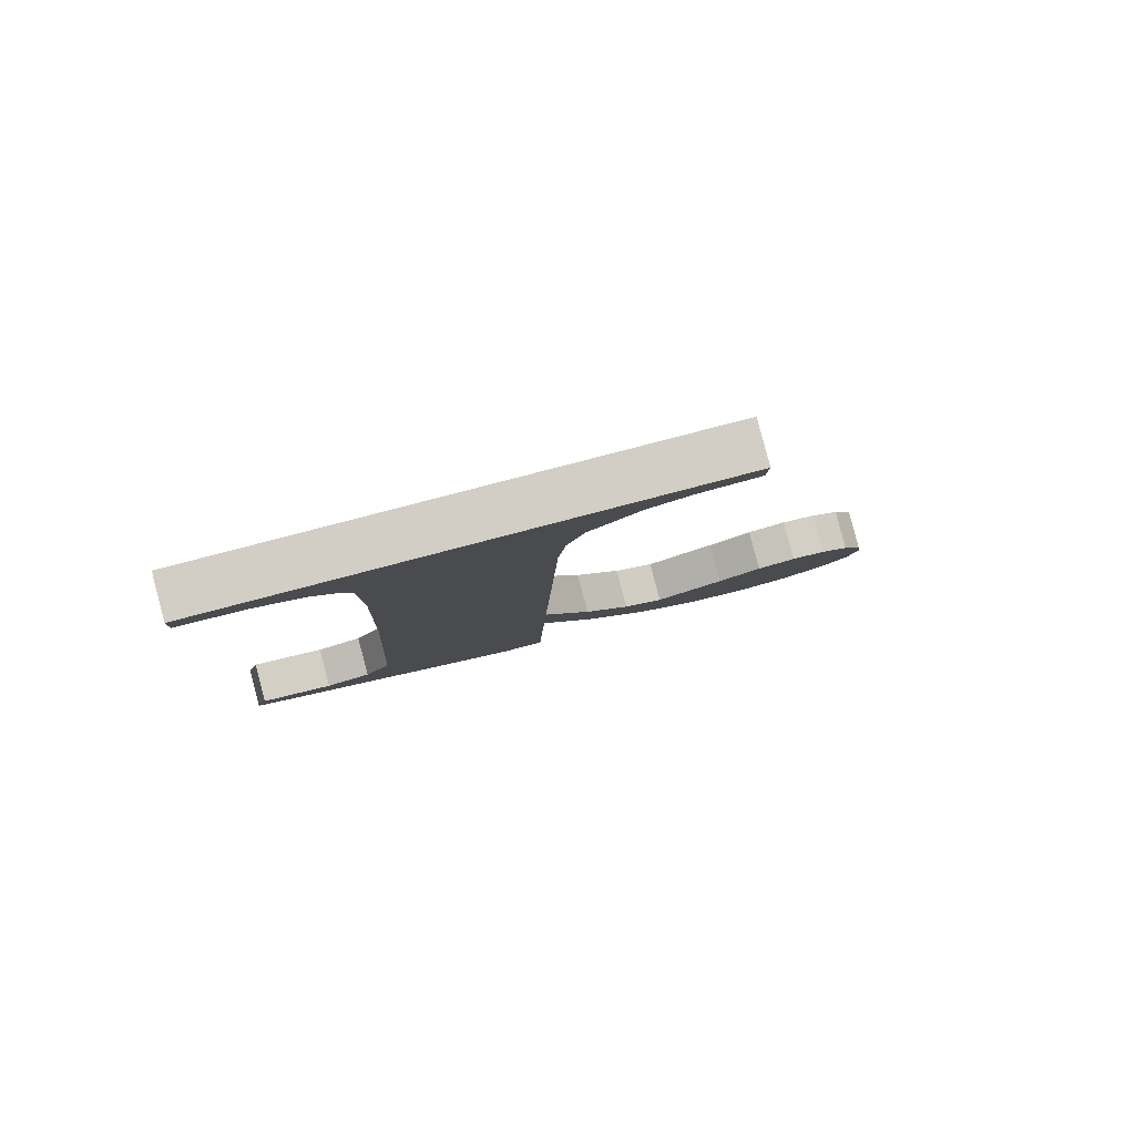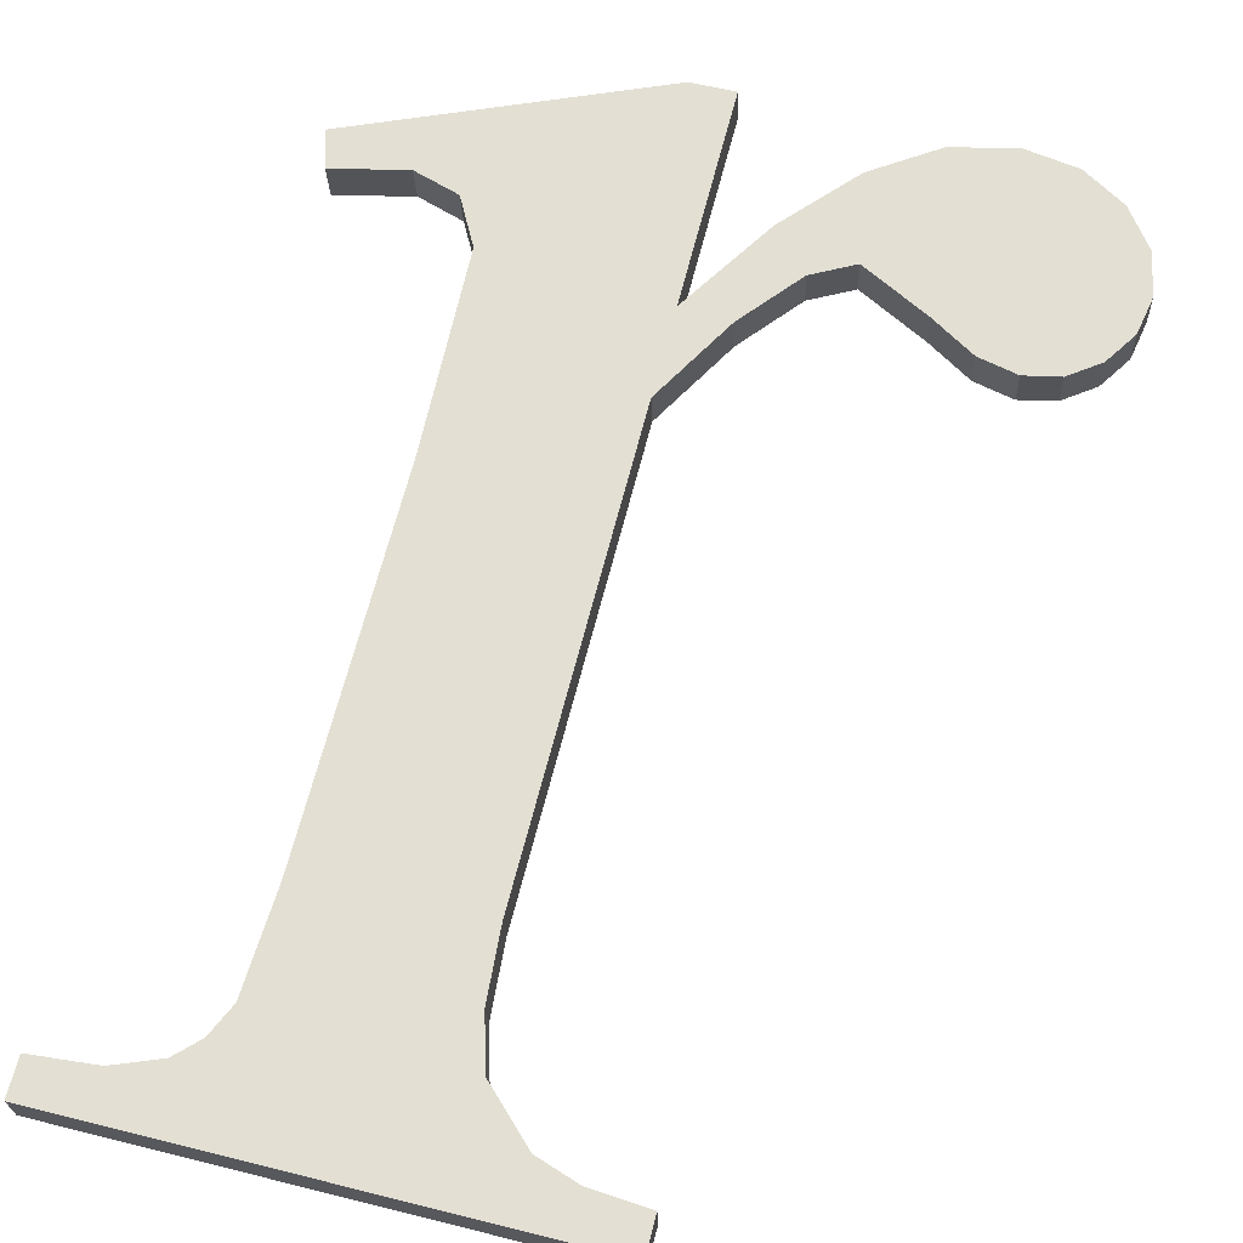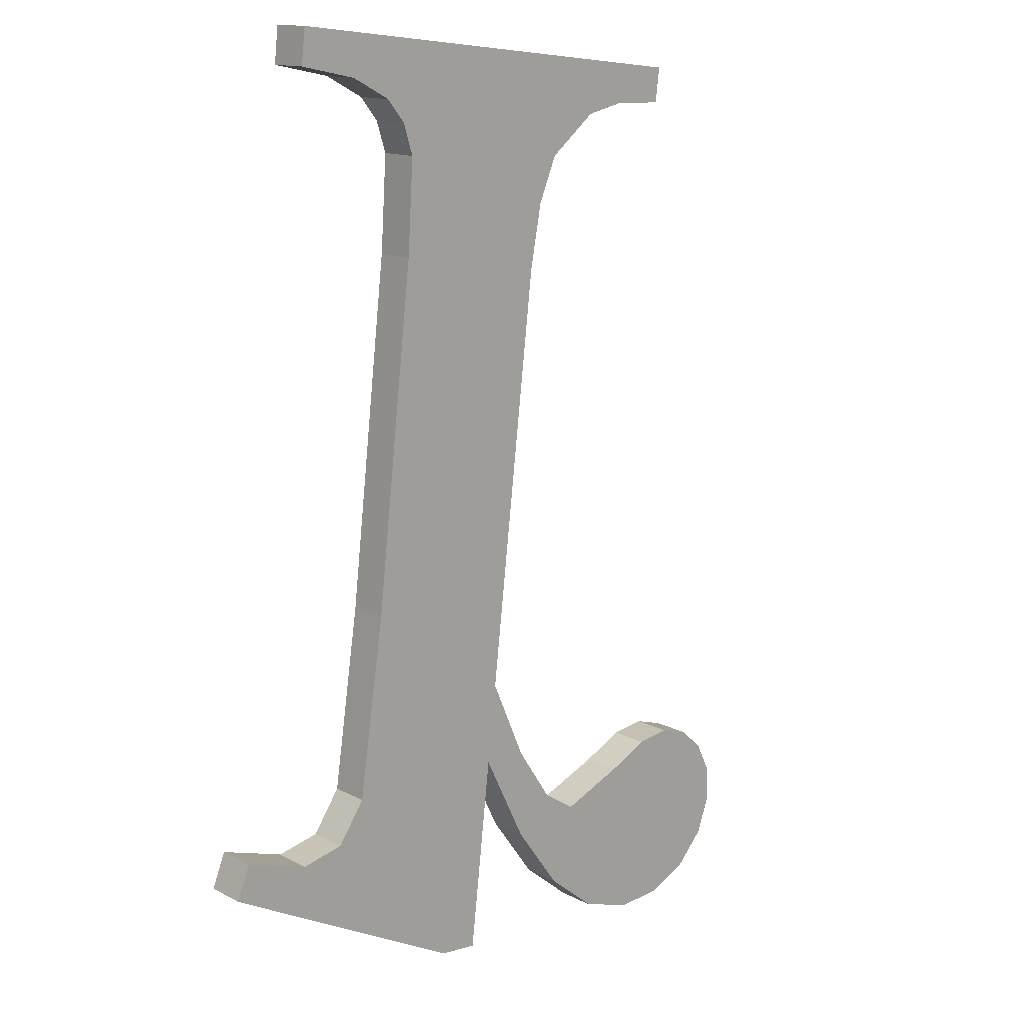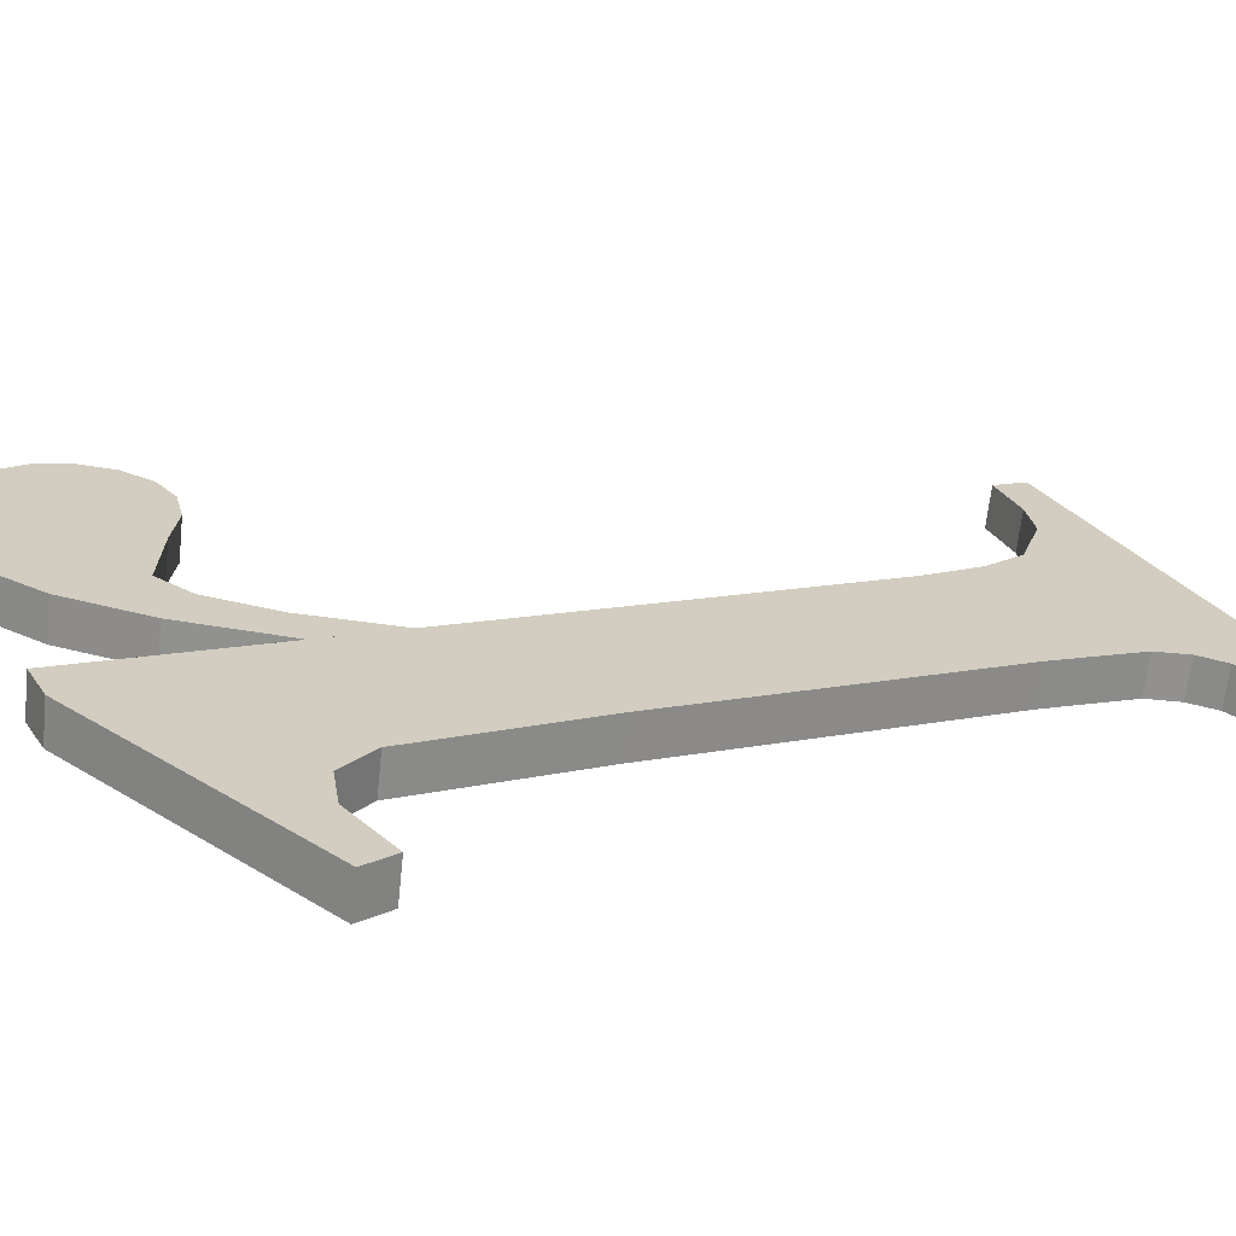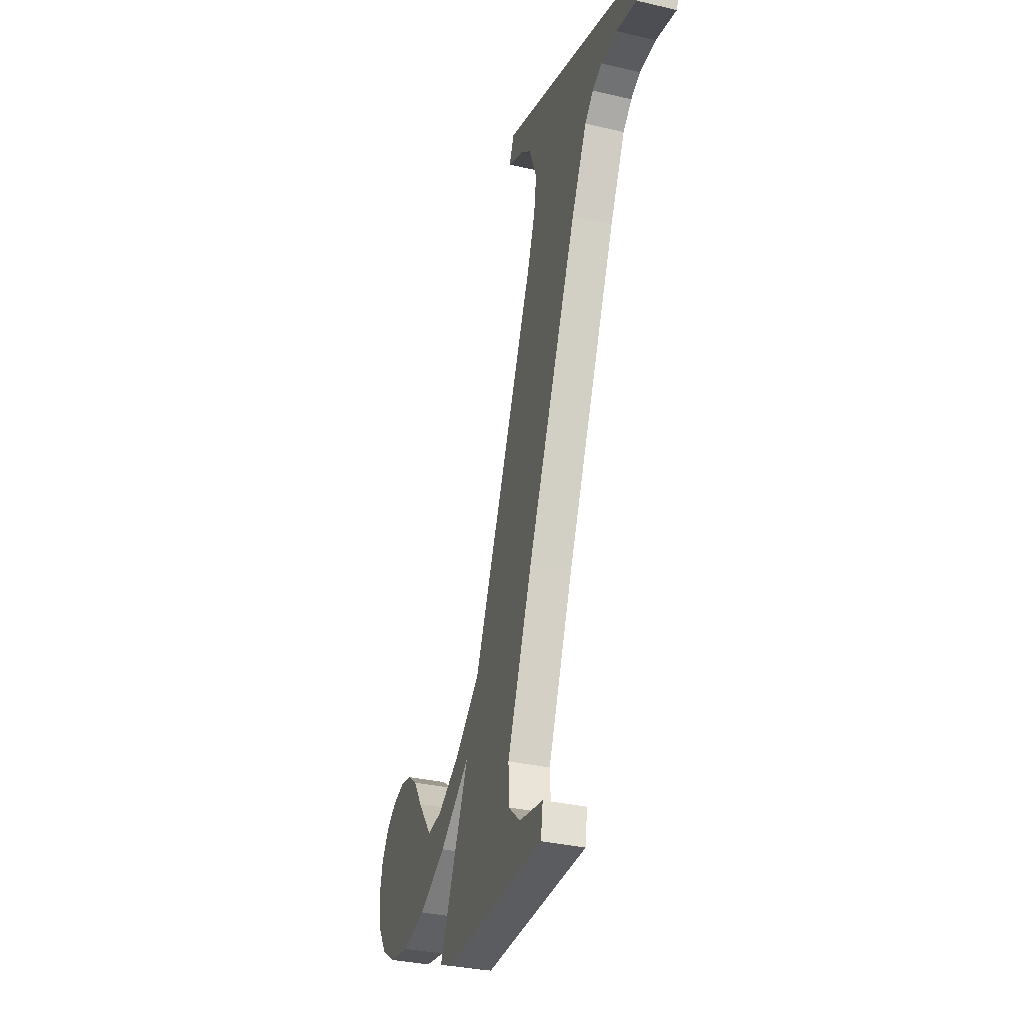
<metadata>
{"format":"obj","ext":"obj","renderer":"f3d","projection":"perspective","resolution":1024,"background":"white","views":[{"elev":75.7,"azim":-14.9,"up":"+Z"},{"elev":59.5,"azim":14.5,"up":"+Y"},{"elev":5.1,"azim":-43.3,"up":"+Z"},{"elev":27.1,"azim":-116.9,"up":"+Y"},{"elev":-10.6,"azim":-104.9,"up":"+Z"}]}
</metadata>
<code>
o #ID59
v -0.4948 -0.01253 0.2324
v -0.4968 -0.01266 0.2335
v -0.4968 -0.01263 0.2332
v -0.4963 -0.01264 0.2333
v -0.4959 -0.01266 0.2334
v -0.4958 -0.0127 0.2338
v -0.4957 -0.01287 0.2351
v -0.4957 -0.01319 0.2377
v -0.4941 -0.01263 0.2332
v -0.4945 -0.01279 0.2345
v -0.4945 -0.01271 0.2339
v -0.4942 -0.01271 0.2339
v -0.4938 -0.01266 0.2335
v -0.4937 -0.01257 0.2328
v -0.4936 -0.01265 0.2334
v -0.4932 -0.01254 0.2325
v -0.4931 -0.01268 0.2336
v -0.4928 -0.01253 0.2324
v -0.4928 -0.0127 0.2338
v -0.4924 -0.01253 0.2325
v -0.4925 -0.01271 0.2339
v -0.4923 -0.0127 0.2338
v -0.4922 -0.01256 0.2326
v -0.4921 -0.01269 0.2337
v -0.492 -0.01259 0.2329
v -0.4919 -0.01266 0.2334
v -0.4919 -0.01263 0.2332
v -0.4963 -0.01334 0.2389
v -0.4968 -0.01338 0.2392
v -0.4968 -0.01334 0.2389
v -0.4934 -0.01338 0.2392
v -0.496 -0.01332 0.2388
v -0.4959 -0.01331 0.2386
v -0.4958 -0.01328 0.2384
v -0.4941 -0.01333 0.2388
v -0.4944 -0.01329 0.2385
v -0.4945 -0.01324 0.2381
v -0.4945 -0.01318 0.2376
v -0.4945 -0.01253 0.2324
v -0.4938 -0.01334 0.2389
v -0.4934 -0.01334 0.2389
v -0.4945 -0.01253 0.2324
v -0.4945 -0.01242 0.2339
v -0.4945 -0.01271 0.2339
v -0.4945 -0.01223 0.2324
v -0.4941 -0.01234 0.2333
v -0.4945 -0.01271 0.2339
v -0.4945 -0.01242 0.2339
v -0.4941 -0.01263 0.2332
v -0.4937 -0.01228 0.2328
v -0.4941 -0.01263 0.2332
v -0.4941 -0.01234 0.2333
v -0.4937 -0.01257 0.2328
v -0.4937 -0.01228 0.2328
v -0.4932 -0.01254 0.2325
v -0.4937 -0.01257 0.2328
v -0.4932 -0.01225 0.2325
v -0.4932 -0.01225 0.2325
v -0.4928 -0.01253 0.2324
v -0.4932 -0.01254 0.2325
v -0.4928 -0.01223 0.2324
v -0.4928 -0.01223 0.2324
v -0.4924 -0.01253 0.2325
v -0.4928 -0.01253 0.2324
v -0.4924 -0.01224 0.2325
v -0.4924 -0.01224 0.2325
v -0.4922 -0.01256 0.2326
v -0.4924 -0.01253 0.2325
v -0.4922 -0.01226 0.2327
v -0.4922 -0.01256 0.2326
v -0.492 -0.0123 0.2329
v -0.492 -0.01259 0.2329
v -0.4922 -0.01226 0.2327
v -0.492 -0.01259 0.2329
v -0.4919 -0.01233 0.2332
v -0.4919 -0.01263 0.2332
v -0.492 -0.0123 0.2329
v -0.4919 -0.01263 0.2332
v -0.4919 -0.01237 0.2335
v -0.4919 -0.01266 0.2334
v -0.4919 -0.01233 0.2332
v -0.4919 -0.01266 0.2334
v -0.4921 -0.01239 0.2337
v -0.4921 -0.01269 0.2337
v -0.4919 -0.01237 0.2335
v -0.4921 -0.01239 0.2337
v -0.4923 -0.0127 0.2338
v -0.4921 -0.01269 0.2337
v -0.4923 -0.01241 0.2338
v -0.4923 -0.01241 0.2338
v -0.4925 -0.01271 0.2339
v -0.4923 -0.0127 0.2338
v -0.4925 -0.01242 0.2339
v -0.4925 -0.01242 0.2339
v -0.4928 -0.0127 0.2338
v -0.4925 -0.01271 0.2339
v -0.4928 -0.01241 0.2338
v -0.4928 -0.01241 0.2338
v -0.4931 -0.01268 0.2336
v -0.4928 -0.0127 0.2338
v -0.4931 -0.01239 0.2336
v -0.4931 -0.01239 0.2336
v -0.4936 -0.01265 0.2334
v -0.4931 -0.01268 0.2336
v -0.4936 -0.01236 0.2334
v -0.4936 -0.01236 0.2334
v -0.4938 -0.01266 0.2335
v -0.4936 -0.01265 0.2334
v -0.4938 -0.01237 0.2335
v -0.4938 -0.01266 0.2335
v -0.4942 -0.01242 0.2339
v -0.4942 -0.01271 0.2339
v -0.4938 -0.01237 0.2335
v -0.4942 -0.01271 0.2339
v -0.4945 -0.01249 0.2345
v -0.4945 -0.01279 0.2345
v -0.4942 -0.01242 0.2339
v -0.4945 -0.01279 0.2345
v -0.4945 -0.01289 0.2377
v -0.4945 -0.01318 0.2376
v -0.4945 -0.01249 0.2345
v -0.4945 -0.01318 0.2376
v -0.4945 -0.01295 0.2381
v -0.4945 -0.01324 0.2381
v -0.4945 -0.01289 0.2377
v -0.4945 -0.01324 0.2381
v -0.4944 -0.01299 0.2385
v -0.4944 -0.01329 0.2385
v -0.4945 -0.01295 0.2381
v -0.4944 -0.01299 0.2385
v -0.4941 -0.01333 0.2388
v -0.4944 -0.01329 0.2385
v -0.4941 -0.01303 0.2388
v -0.4941 -0.01303 0.2388
v -0.4938 -0.01334 0.2389
v -0.4941 -0.01333 0.2388
v -0.4938 -0.01305 0.2389
v -0.4938 -0.01305 0.2389
v -0.4934 -0.01334 0.2389
v -0.4938 -0.01334 0.2389
v -0.4934 -0.01305 0.2389
v -0.4934 -0.01334 0.2389
v -0.4934 -0.01308 0.2392
v -0.4934 -0.01338 0.2392
v -0.4934 -0.01305 0.2389
v -0.4934 -0.01308 0.2392
v -0.4968 -0.01338 0.2392
v -0.4934 -0.01338 0.2392
v -0.4968 -0.01308 0.2392
v -0.4968 -0.01305 0.2389
v -0.4968 -0.01338 0.2392
v -0.4968 -0.01308 0.2392
v -0.4968 -0.01334 0.2389
v -0.4968 -0.01305 0.2389
v -0.4963 -0.01334 0.2389
v -0.4968 -0.01334 0.2389
v -0.4963 -0.01305 0.2389
v -0.4963 -0.01305 0.2389
v -0.496 -0.01332 0.2388
v -0.4963 -0.01334 0.2389
v -0.496 -0.01303 0.2388
v -0.496 -0.01303 0.2388
v -0.4959 -0.01331 0.2386
v -0.496 -0.01332 0.2388
v -0.4959 -0.01301 0.2386
v -0.4958 -0.01299 0.2384
v -0.4959 -0.01331 0.2386
v -0.4959 -0.01301 0.2386
v -0.4958 -0.01328 0.2384
v -0.4957 -0.0129 0.2377
v -0.4958 -0.01328 0.2384
v -0.4958 -0.01299 0.2384
v -0.4957 -0.01319 0.2377
v -0.4957 -0.01258 0.2352
v -0.4957 -0.01319 0.2377
v -0.4957 -0.0129 0.2377
v -0.4957 -0.01287 0.2351
v -0.4958 -0.01241 0.2338
v -0.4957 -0.01287 0.2351
v -0.4957 -0.01258 0.2352
v -0.4958 -0.0127 0.2338
v -0.4959 -0.01237 0.2335
v -0.4958 -0.0127 0.2338
v -0.4958 -0.01241 0.2338
v -0.4959 -0.01266 0.2334
v -0.4959 -0.01237 0.2335
v -0.4963 -0.01264 0.2333
v -0.4959 -0.01266 0.2334
v -0.4963 -0.01235 0.2334
v -0.4963 -0.01235 0.2334
v -0.4968 -0.01266 0.2335
v -0.4963 -0.01264 0.2333
v -0.4968 -0.01237 0.2335
v -0.4968 -0.01234 0.2332
v -0.4968 -0.01266 0.2335
v -0.4968 -0.01237 0.2335
v -0.4968 -0.01263 0.2332
v -0.4968 -0.01234 0.2332
v -0.4948 -0.01253 0.2324
v -0.4968 -0.01263 0.2332
v -0.4948 -0.01223 0.2324
v -0.4948 -0.01223 0.2324
v -0.4945 -0.01253 0.2324
v -0.4948 -0.01253 0.2324
v -0.4945 -0.01223 0.2324
v -0.4968 -0.01237 0.2335
v -0.4948 -0.01223 0.2324
v -0.4968 -0.01234 0.2332
v -0.4963 -0.01235 0.2334
v -0.4959 -0.01237 0.2335
v -0.4958 -0.01241 0.2338
v -0.4957 -0.01258 0.2352
v -0.4934 -0.01308 0.2392
v -0.4968 -0.01305 0.2389
v -0.4968 -0.01308 0.2392
v -0.4963 -0.01305 0.2389
v -0.496 -0.01303 0.2388
v -0.4959 -0.01301 0.2386
v -0.4958 -0.01299 0.2384
v -0.4941 -0.01303 0.2388
v -0.4957 -0.0129 0.2377
v -0.4944 -0.01299 0.2385
v -0.4945 -0.01295 0.2381
v -0.4945 -0.01289 0.2377
v -0.4938 -0.01305 0.2389
v -0.4934 -0.01305 0.2389
v -0.4942 -0.01242 0.2339
v -0.4945 -0.01242 0.2339
v -0.4945 -0.01249 0.2345
v -0.4941 -0.01234 0.2333
v -0.4938 -0.01237 0.2335
v -0.4937 -0.01228 0.2328
v -0.4936 -0.01236 0.2334
v -0.4932 -0.01225 0.2325
v -0.4931 -0.01239 0.2336
v -0.4928 -0.01223 0.2324
v -0.4928 -0.01241 0.2338
v -0.4924 -0.01224 0.2325
v -0.4925 -0.01242 0.2339
v -0.4923 -0.01241 0.2338
v -0.4922 -0.01226 0.2327
v -0.4921 -0.01239 0.2337
v -0.492 -0.0123 0.2329
v -0.4919 -0.01237 0.2335
v -0.4919 -0.01233 0.2332
v -0.4945 -0.01223 0.2324
f 1 2 3
f 3 2 1
f 2 1 4
f 4 1 2
f 4 1 5
f 5 1 4
f 5 1 6
f 6 1 5
f 6 1 7
f 7 1 6
f 7 1 8
f 8 1 7
f 9 10 11
f 11 10 9
f 10 9 12
f 12 9 10
f 12 9 13
f 13 9 12
f 13 9 14
f 14 9 13
f 13 14 15
f 15 14 13
f 15 14 16
f 16 14 15
f 15 16 17
f 17 16 15
f 17 16 18
f 18 16 17
f 17 18 19
f 19 18 17
f 19 18 20
f 20 18 19
f 19 20 21
f 21 20 19
f 21 20 22
f 22 20 21
f 22 20 23
f 23 20 22
f 22 23 24
f 24 23 22
f 24 23 25
f 25 23 24
f 24 25 26
f 26 25 24
f 26 25 27
f 27 25 26
f 28 29 30
f 30 29 28
f 29 28 31
f 31 28 29
f 31 28 32
f 32 28 31
f 31 32 33
f 33 32 31
f 31 33 34
f 34 33 31
f 31 34 35
f 35 34 31
f 35 34 8
f 8 34 35
f 35 8 36
f 36 8 35
f 36 8 37
f 37 8 36
f 37 8 38
f 38 8 37
f 38 8 1
f 1 8 38
f 38 1 39
f 39 1 38
f 38 39 11
f 11 39 38
f 38 11 10
f 10 11 38
f 31 35 40
f 40 35 31
f 31 40 41
f 41 40 31
f 42 43 44
f 44 43 42
f 43 42 45
f 45 42 43
f 46 47 48
f 48 47 46
f 47 46 49
f 49 46 47
f 50 51 52
f 52 51 50
f 51 50 53
f 53 50 51
f 54 55 56
f 56 55 54
f 55 54 57
f 57 54 55
f 58 59 60
f 60 59 58
f 59 58 61
f 61 58 59
f 62 63 64
f 64 63 62
f 63 62 65
f 65 62 63
f 66 67 68
f 68 67 66
f 67 66 69
f 69 66 67
f 70 71 72
f 72 71 70
f 71 70 73
f 73 70 71
f 74 75 76
f 76 75 74
f 75 74 77
f 77 74 75
f 78 79 80
f 80 79 78
f 79 78 81
f 81 78 79
f 82 83 84
f 84 83 82
f 83 82 85
f 85 82 83
f 86 87 88
f 88 87 86
f 87 86 89
f 89 86 87
f 90 91 92
f 92 91 90
f 91 90 93
f 93 90 91
f 94 95 96
f 96 95 94
f 95 94 97
f 97 94 95
f 98 99 100
f 100 99 98
f 99 98 101
f 101 98 99
f 102 103 104
f 104 103 102
f 103 102 105
f 105 102 103
f 106 107 108
f 108 107 106
f 107 106 109
f 109 106 107
f 110 111 112
f 112 111 110
f 111 110 113
f 113 110 111
f 114 115 116
f 116 115 114
f 115 114 117
f 117 114 115
f 118 119 120
f 120 119 118
f 119 118 121
f 121 118 119
f 122 123 124
f 124 123 122
f 123 122 125
f 125 122 123
f 126 127 128
f 128 127 126
f 127 126 129
f 129 126 127
f 130 131 132
f 132 131 130
f 131 130 133
f 133 130 131
f 134 135 136
f 136 135 134
f 135 134 137
f 137 134 135
f 138 139 140
f 140 139 138
f 139 138 141
f 141 138 139
f 142 143 144
f 144 143 142
f 143 142 145
f 145 142 143
f 146 147 148
f 148 147 146
f 147 146 149
f 149 146 147
f 150 151 152
f 152 151 150
f 151 150 153
f 153 150 151
f 154 155 156
f 156 155 154
f 155 154 157
f 157 154 155
f 158 159 160
f 160 159 158
f 159 158 161
f 161 158 159
f 162 163 164
f 164 163 162
f 163 162 165
f 165 162 163
f 166 167 168
f 168 167 166
f 167 166 169
f 169 166 167
f 170 171 172
f 172 171 170
f 171 170 173
f 173 170 171
f 174 175 176
f 176 175 174
f 175 174 177
f 177 174 175
f 178 179 180
f 180 179 178
f 179 178 181
f 181 178 179
f 182 183 184
f 184 183 182
f 183 182 185
f 185 182 183
f 186 187 188
f 188 187 186
f 187 186 189
f 189 186 187
f 190 191 192
f 192 191 190
f 191 190 193
f 193 190 191
f 194 195 196
f 196 195 194
f 195 194 197
f 197 194 195
f 198 199 200
f 200 199 198
f 199 198 201
f 201 198 199
f 202 203 204
f 204 203 202
f 203 202 205
f 205 202 203
f 206 207 208
f 208 207 206
f 207 206 209
f 209 206 207
f 207 209 210
f 210 209 207
f 207 210 211
f 211 210 207
f 207 211 212
f 212 211 207
f 213 214 215
f 215 214 213
f 214 213 216
f 216 213 214
f 216 213 217
f 217 213 216
f 217 213 218
f 218 213 217
f 218 213 219
f 219 213 218
f 219 213 220
f 220 213 219
f 219 220 221
f 221 220 219
f 221 220 222
f 222 220 221
f 221 222 212
f 212 222 221
f 212 222 223
f 223 222 212
f 212 223 224
f 224 223 212
f 212 224 207
f 207 224 212
f 220 213 225
f 225 213 220
f 225 213 226
f 226 213 225
f 227 228 229
f 229 228 227
f 228 227 230
f 230 227 228
f 230 227 231
f 231 227 230
f 230 231 232
f 232 231 230
f 232 231 233
f 233 231 232
f 232 233 234
f 234 233 232
f 234 233 235
f 235 233 234
f 234 235 236
f 236 235 234
f 236 235 237
f 237 235 236
f 236 237 238
f 238 237 236
f 238 237 239
f 239 237 238
f 238 239 240
f 240 239 238
f 238 240 241
f 241 240 238
f 241 240 242
f 242 240 241
f 241 242 243
f 243 242 241
f 243 242 244
f 244 242 243
f 243 244 245
f 245 244 243
f 224 246 207
f 207 246 224
f 246 224 229
f 229 224 246
f 246 229 228
f 228 229 246

</code>
